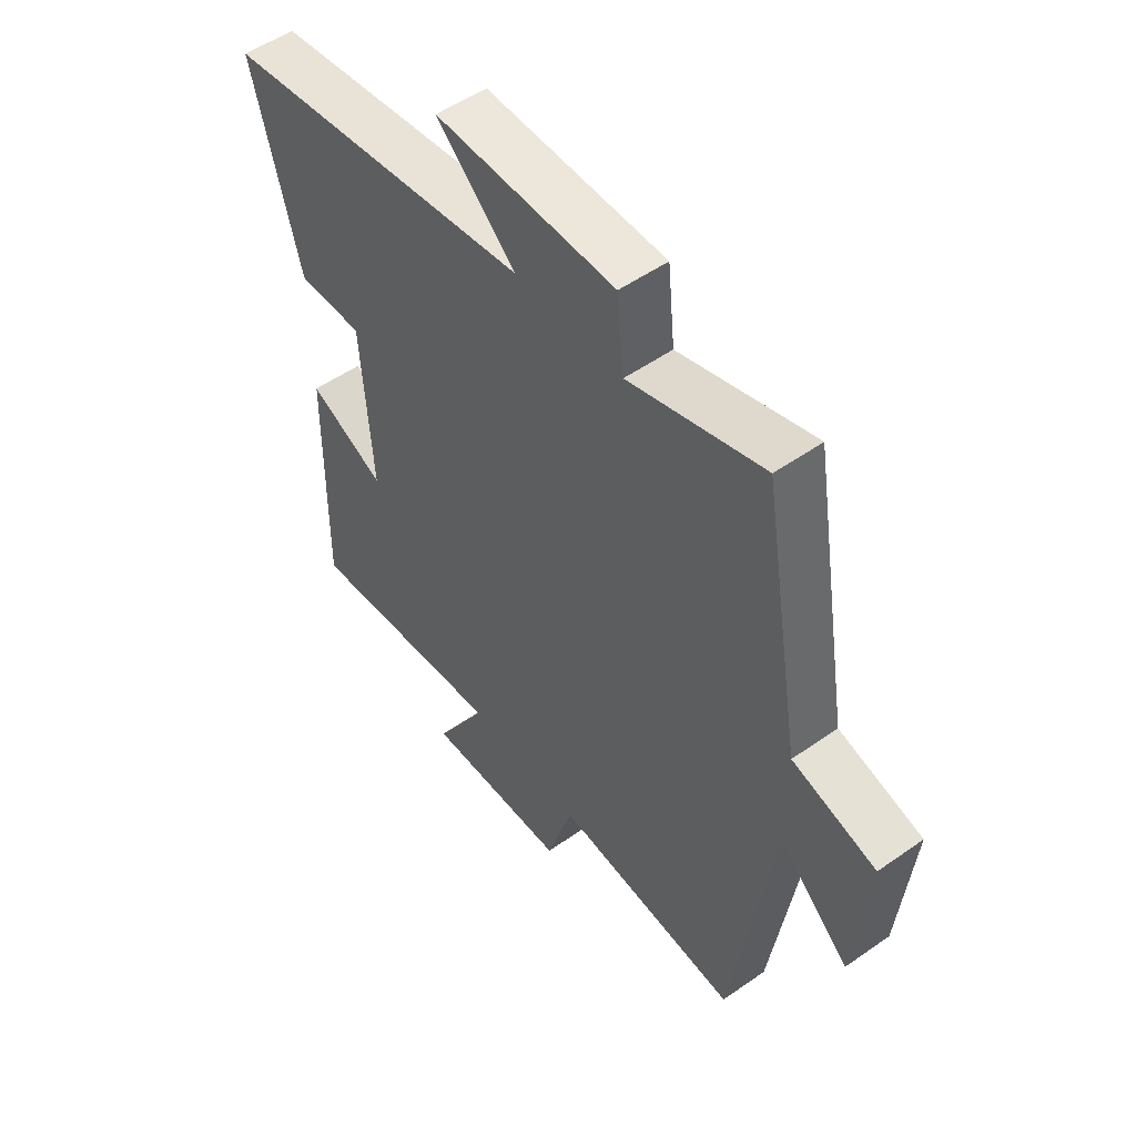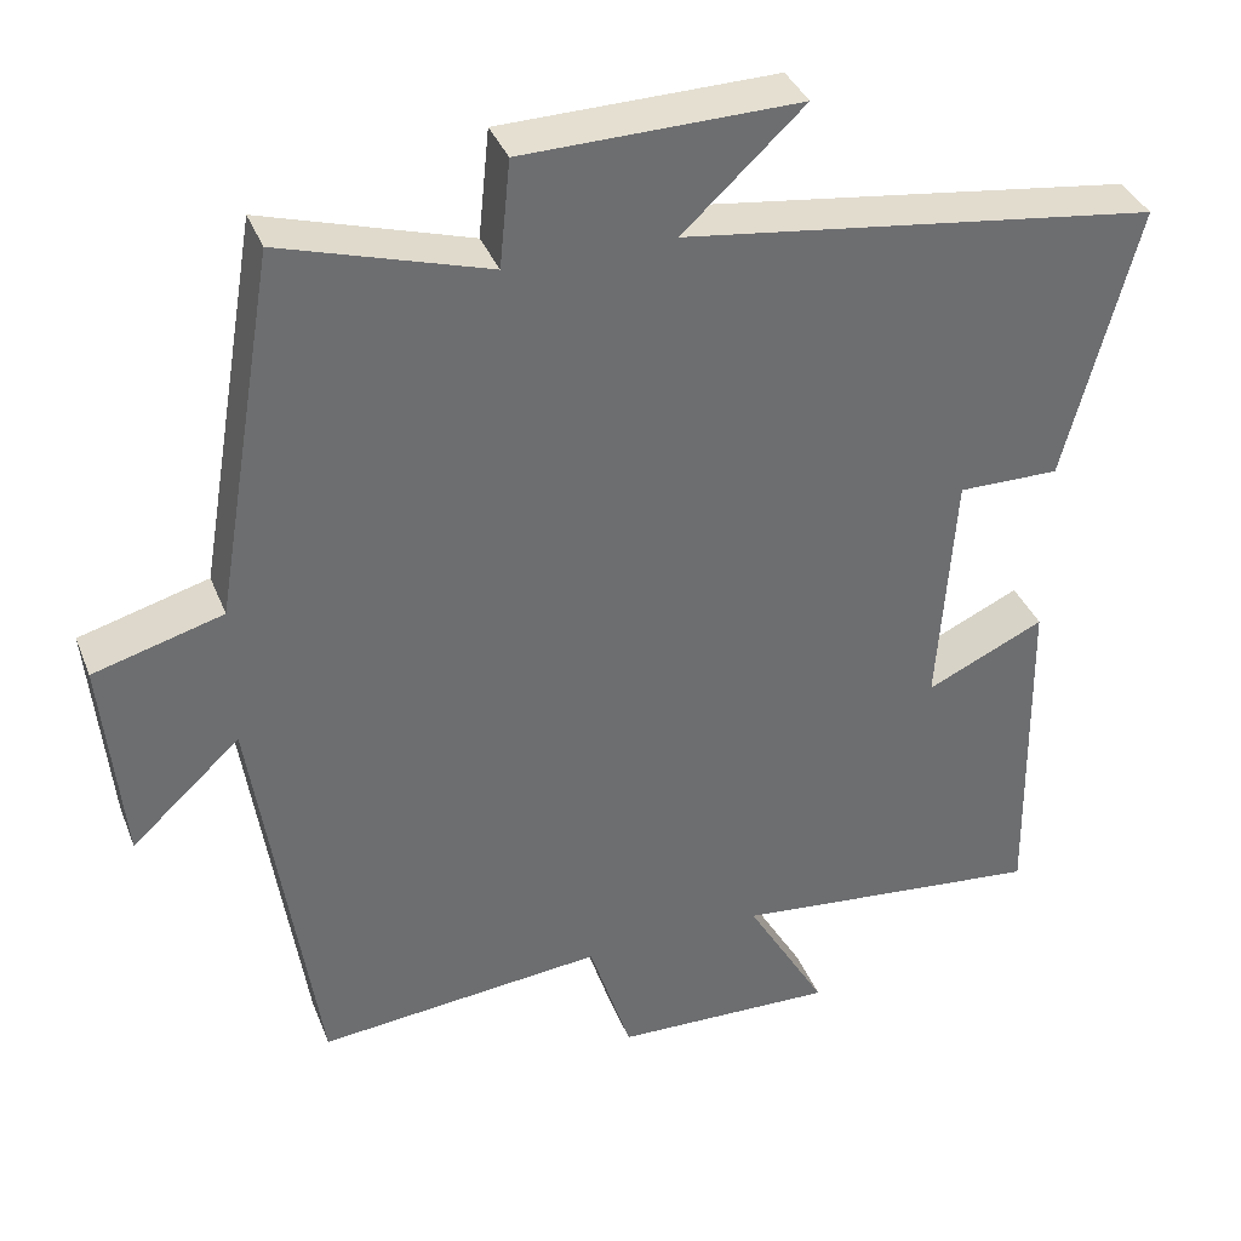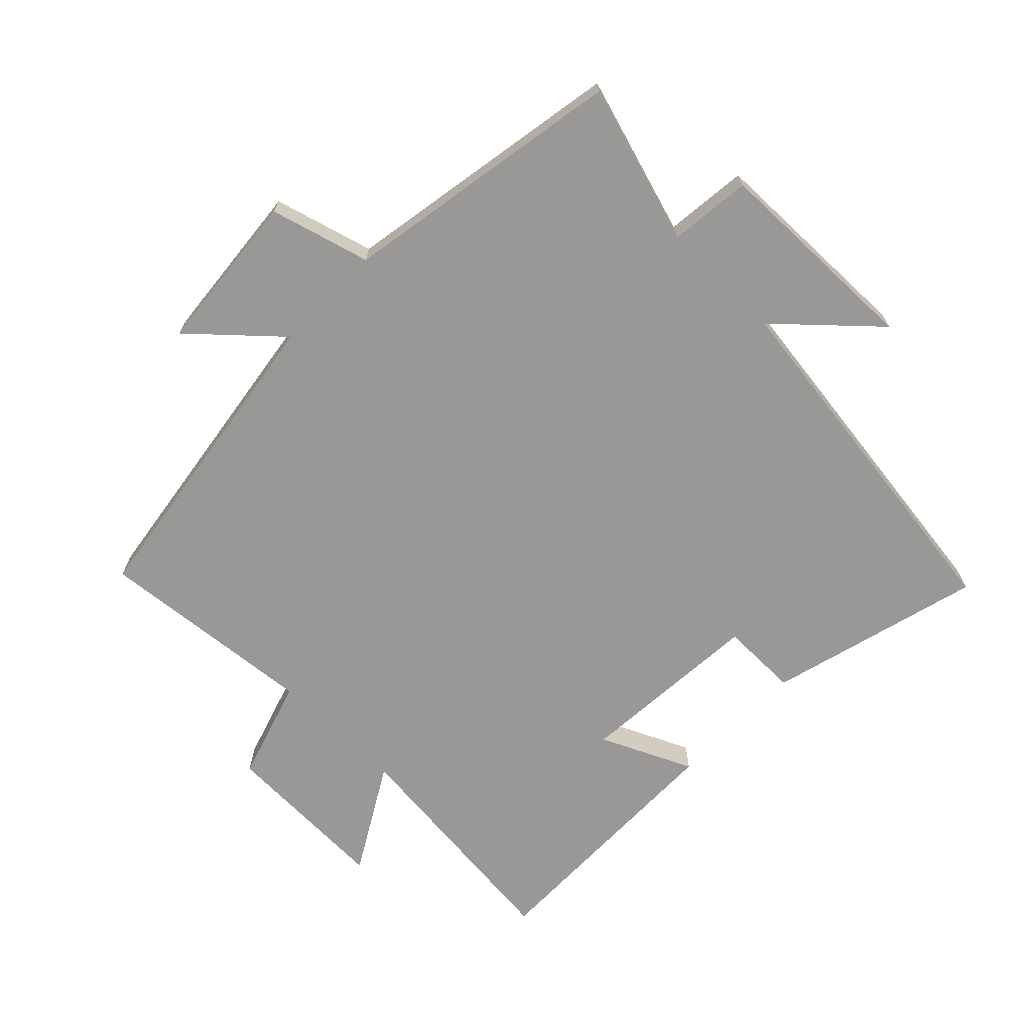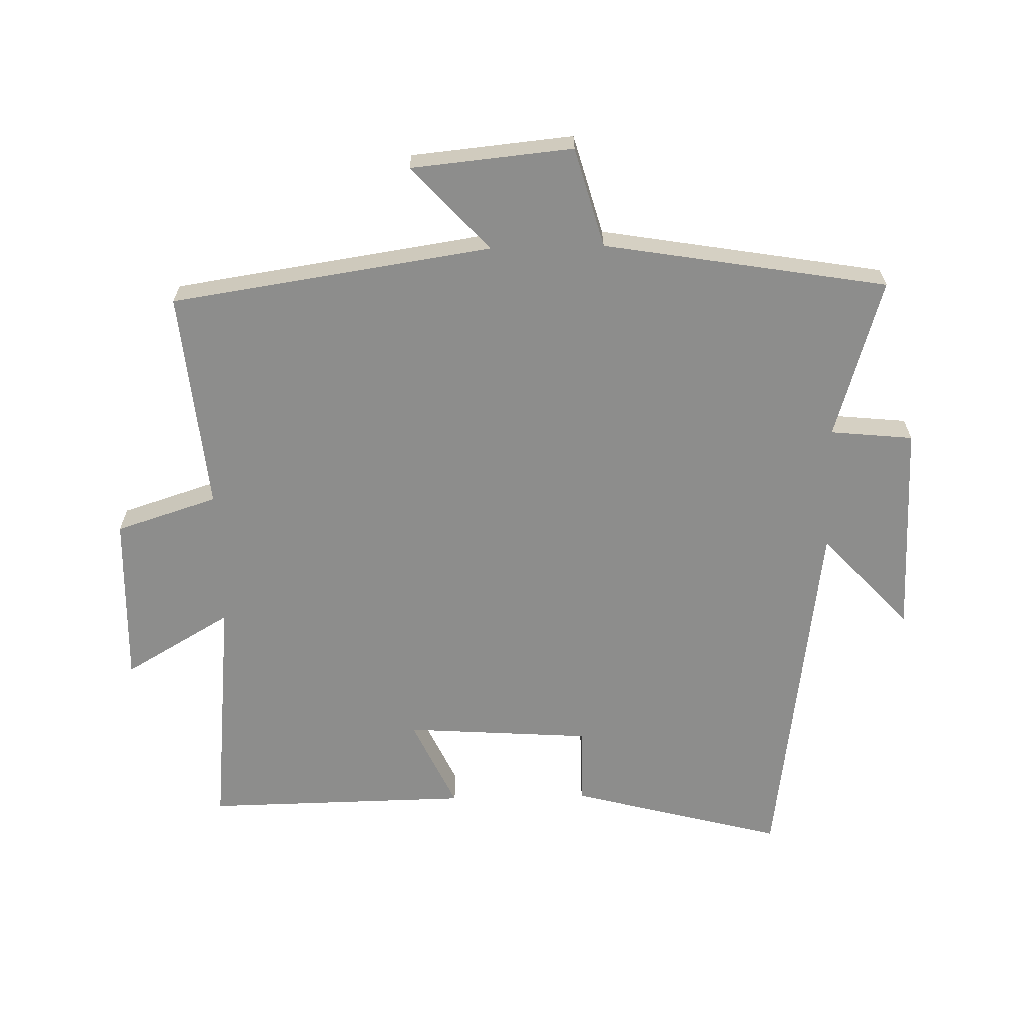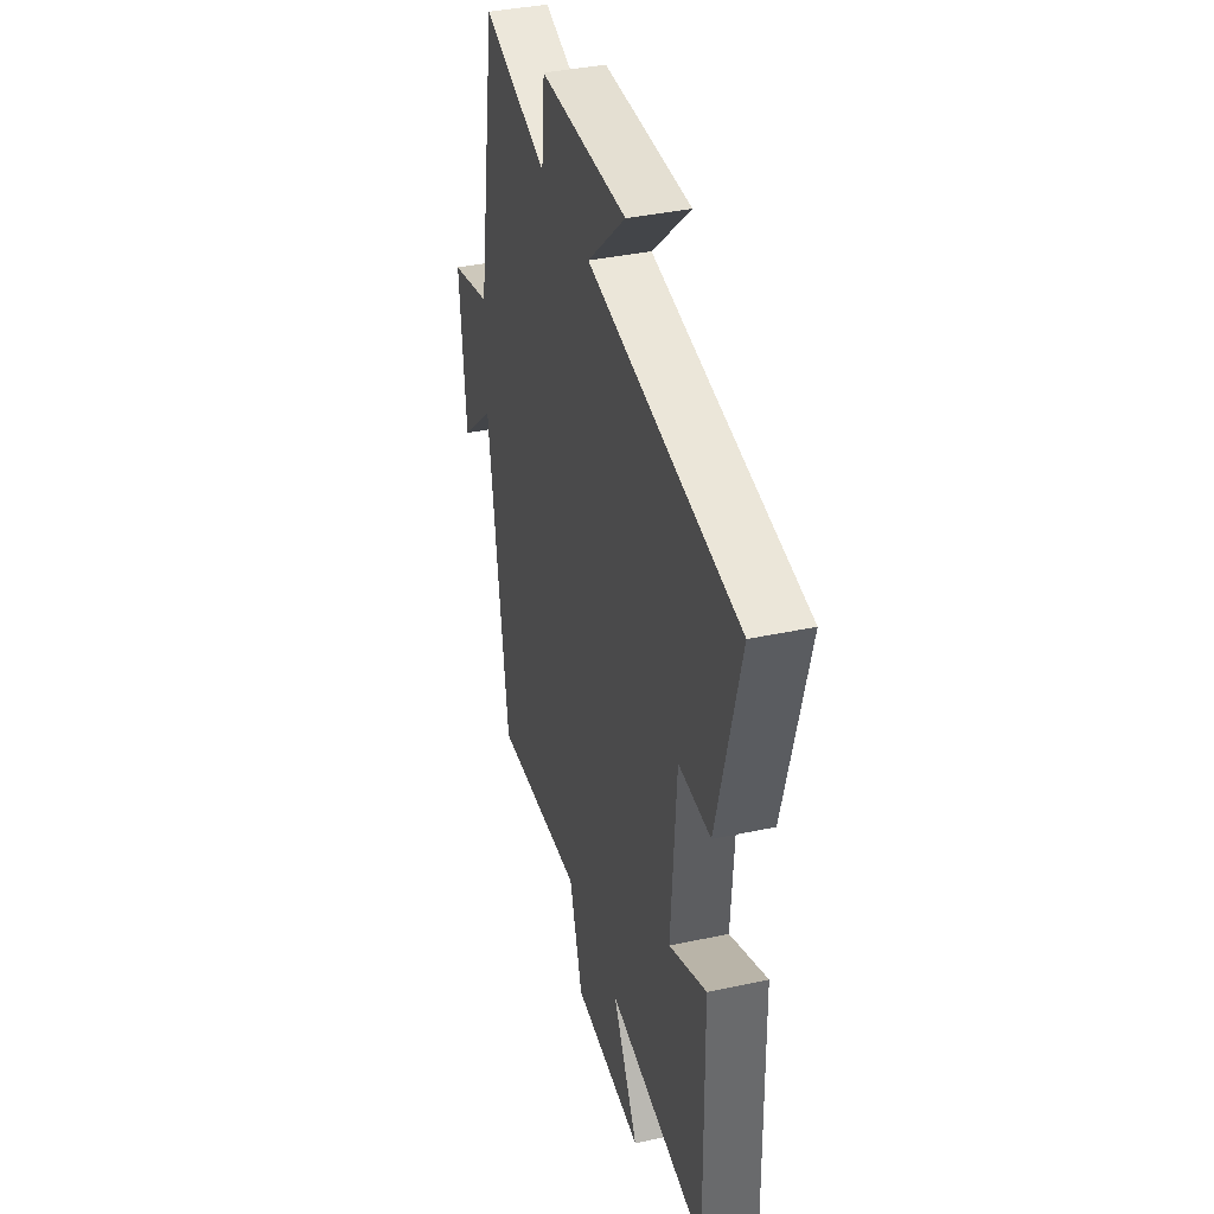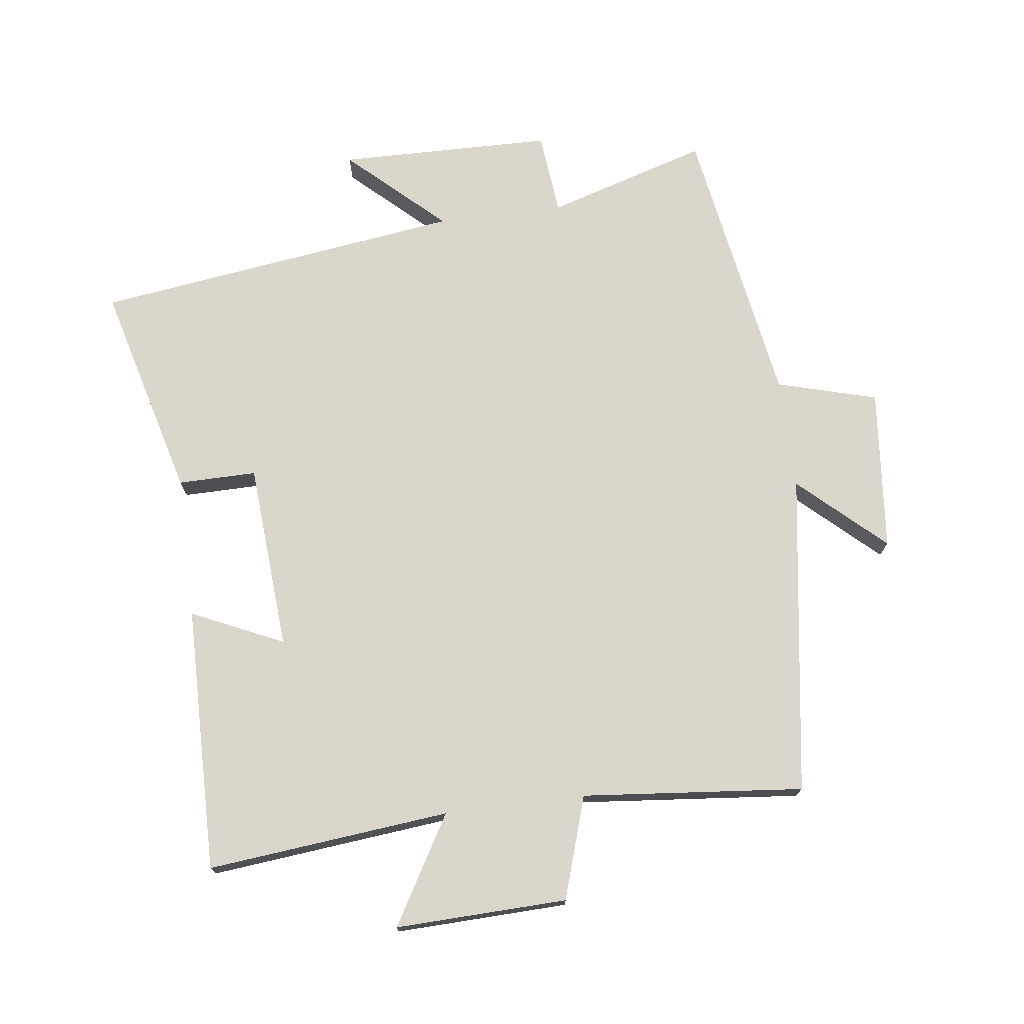
<metadata>
{"format":"obj","ext":"obj","renderer":"f3d","projection":"perspective","resolution":1024,"background":"white","views":[{"elev":52.3,"azim":-127.2,"up":"+Z"},{"elev":36.7,"azim":-20.0,"up":"+Z"},{"elev":-68.7,"azim":-44.3,"up":"+Y"},{"elev":-64.5,"azim":-88.6,"up":"+Y"},{"elev":38.1,"azim":74.7,"up":"+Z"},{"elev":73.7,"azim":172.7,"up":"+Y"}]}
</metadata>
<code>
v -0.426 0.07 -0.533
v -0.5 0.07 -0.037
v -0.63 0.07 -0.156
v -0.654 0.07 0.094
v -0.5 0.07 0.137
v -0.426 0.07 0.575
v -0.179 0.07 0.5
v -0.166 0.07 0.628
v 0.164 0.07 0.634
v 0.019 0.07 0.5
v 0.587 0.07 0.423
v 0.5 0.07 0.093
v 0.379 0.07 0.094
v 0.359 0.07 -0.194
v 0.5 0.07 -0.129
v 0.506 0.07 -0.538
v 0.133 0.07 -0.5
v 0.229 0.07 -0.665
v -0.035 0.07 -0.657
v -0.085 0.07 -0.5
v -0.426 0 -0.533
v -0.5 0 -0.037
v -0.63 0 -0.156
v -0.654 0 0.094
v -0.5 0 0.137
v -0.426 0 0.575
v -0.179 0 0.5
v -0.166 0 0.628
v 0.164 0 0.634
v 0.019 0 0.5
v 0.587 0 0.423
v 0.5 0 0.093
v 0.379 0 0.094
v 0.359 0 -0.194
v 0.5 0 -0.129
v 0.506 0 -0.538
v 0.133 0 -0.5
v 0.229 0 -0.665
v -0.035 0 -0.657
v -0.085 0 -0.5
f 17 18 19 20
f 14 15 16 17
f 13 14 17 20
f 10 11 12 13
f 20 1 2
f 13 20 2
f 10 13 2
f 7 8 9 10
f 5 6 7
f 10 2 3
f 7 10 3
f 5 7 3
f 3 4 5
f 40 39 38 37
f 37 36 35 34
f 40 37 34 33
f 33 32 31 30
f 22 21 40
f 22 40 33
f 22 33 30
f 30 29 28 27
f 27 26 25
f 23 22 30
f 23 30 27
f 23 27 25
f 25 24 23
f 1 21 22 2
f 2 22 23 3
f 3 23 24 4
f 4 24 25 5
f 5 25 26 6
f 6 26 27 7
f 7 27 28 8
f 8 28 29 9
f 9 29 30 10
f 10 30 31 11
f 11 31 32 12
f 12 32 33 13
f 13 33 34 14
f 14 34 35 15
f 15 35 36 16
f 16 36 37 17
f 17 37 38 18
f 18 38 39 19
f 19 39 40 20
f 20 40 21 1

</code>
